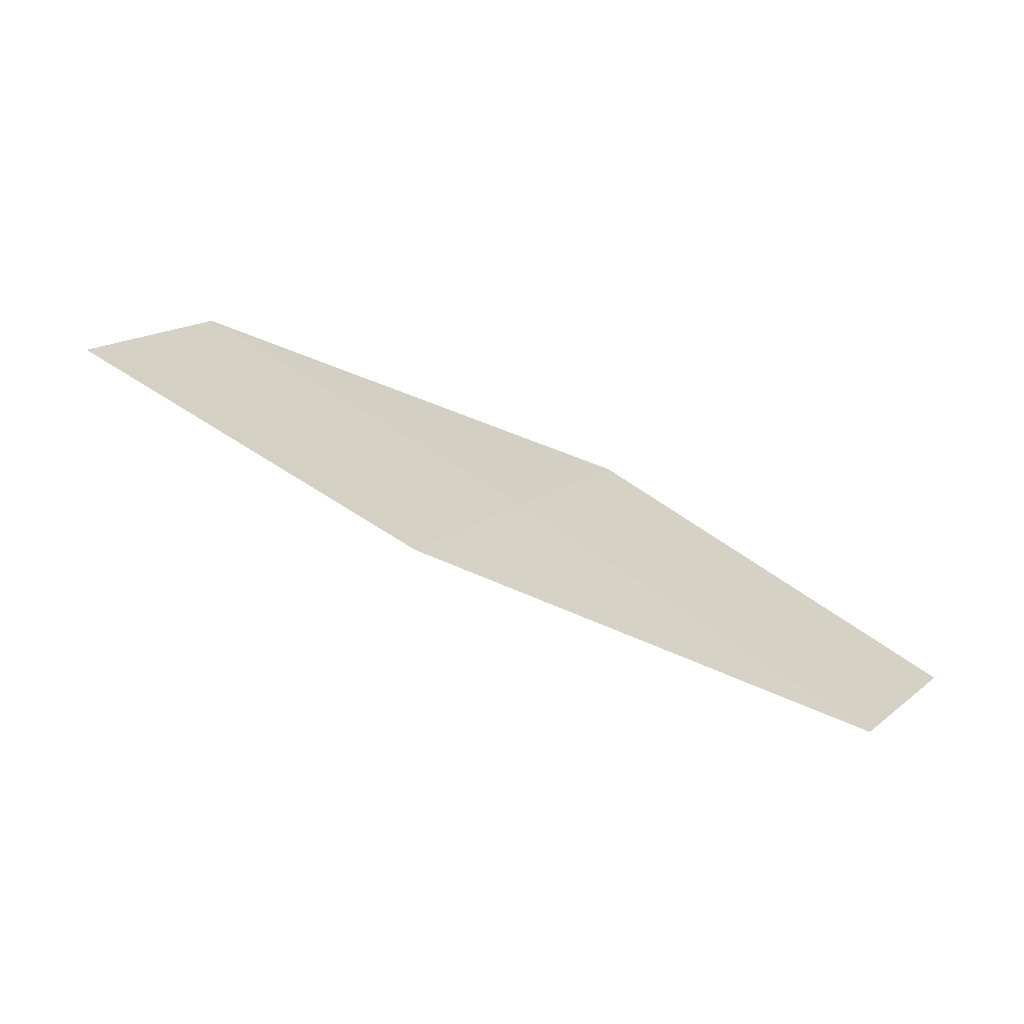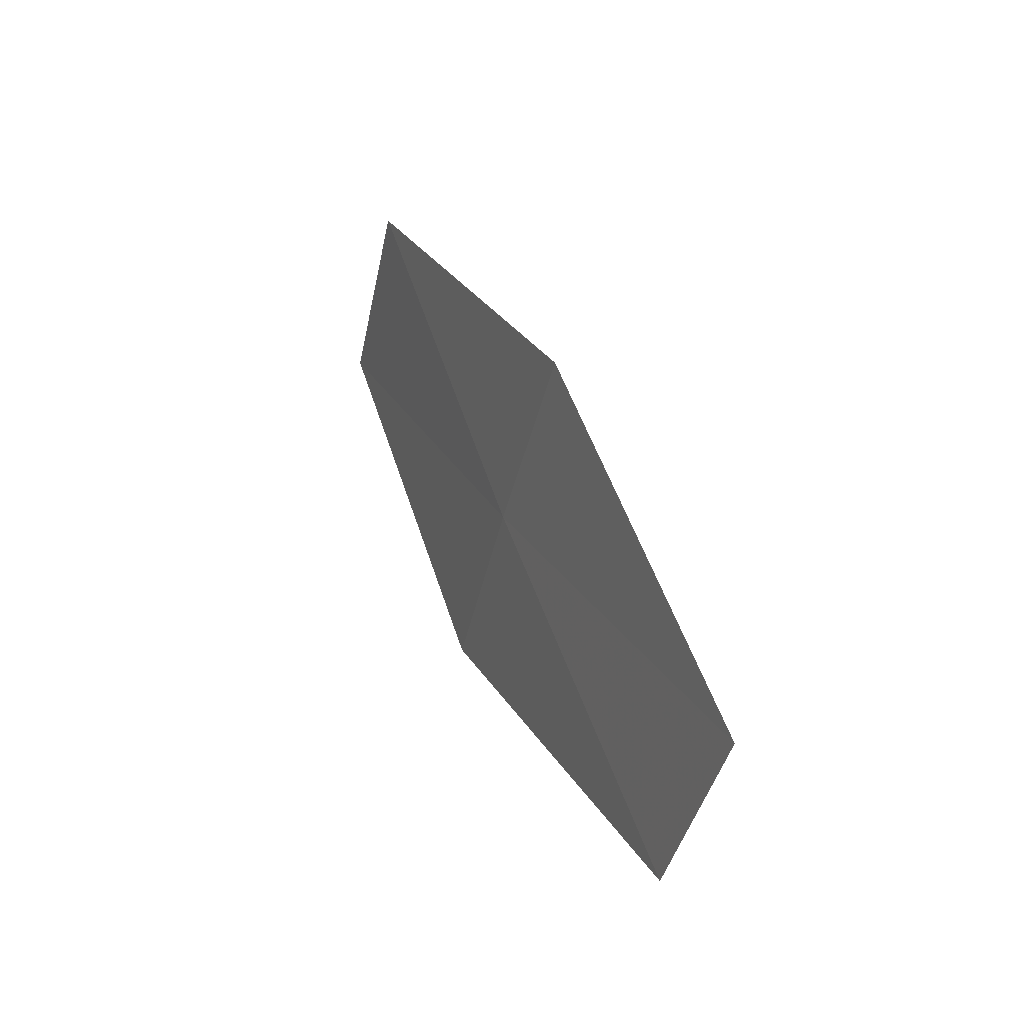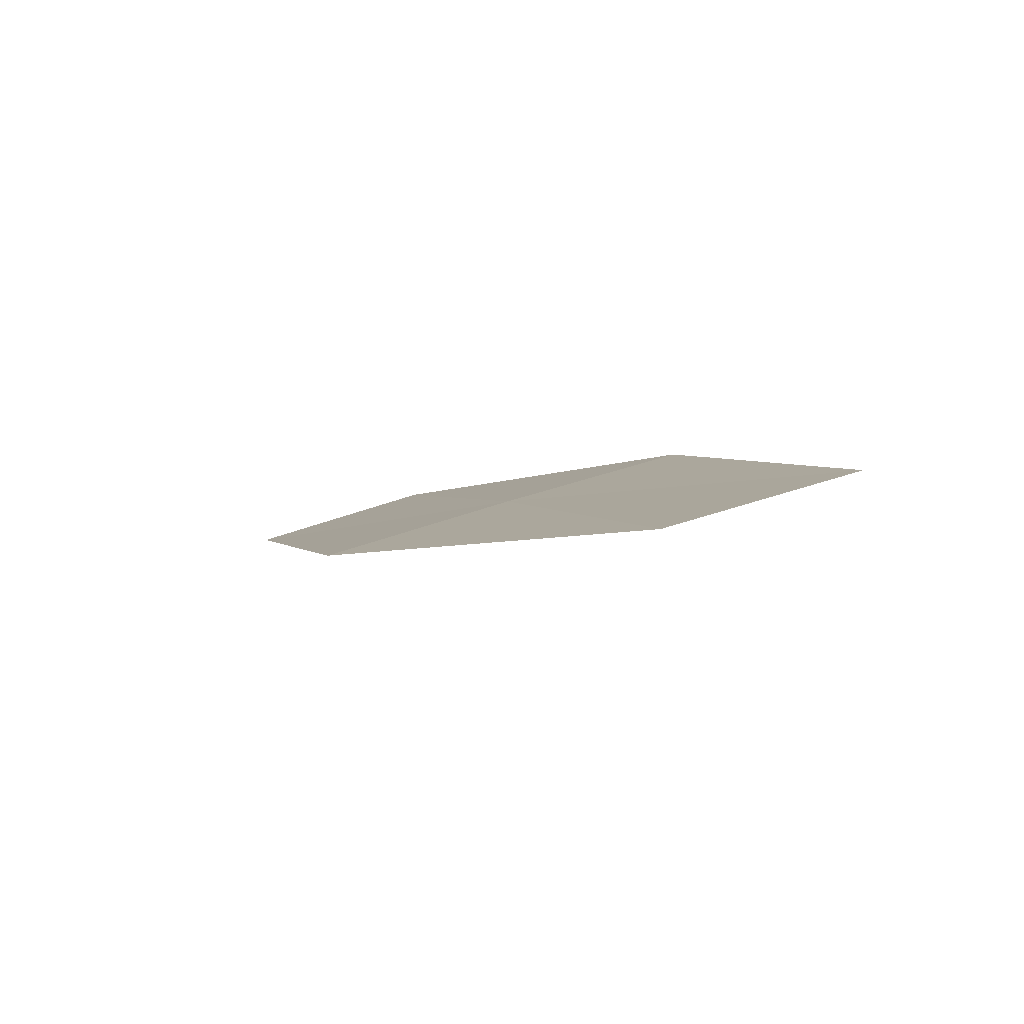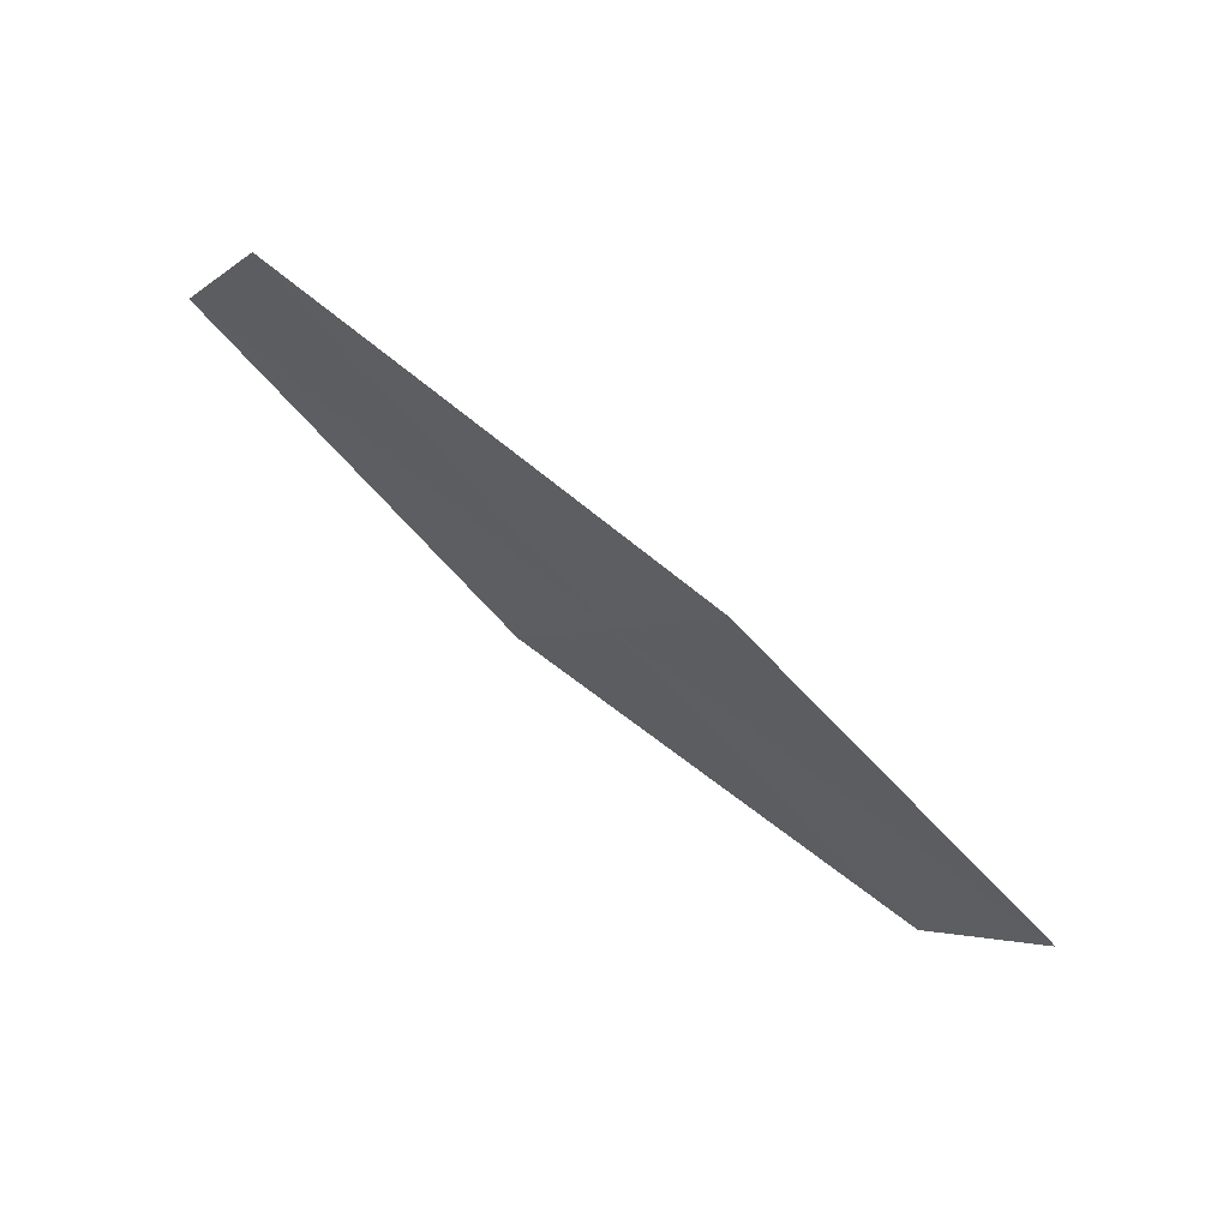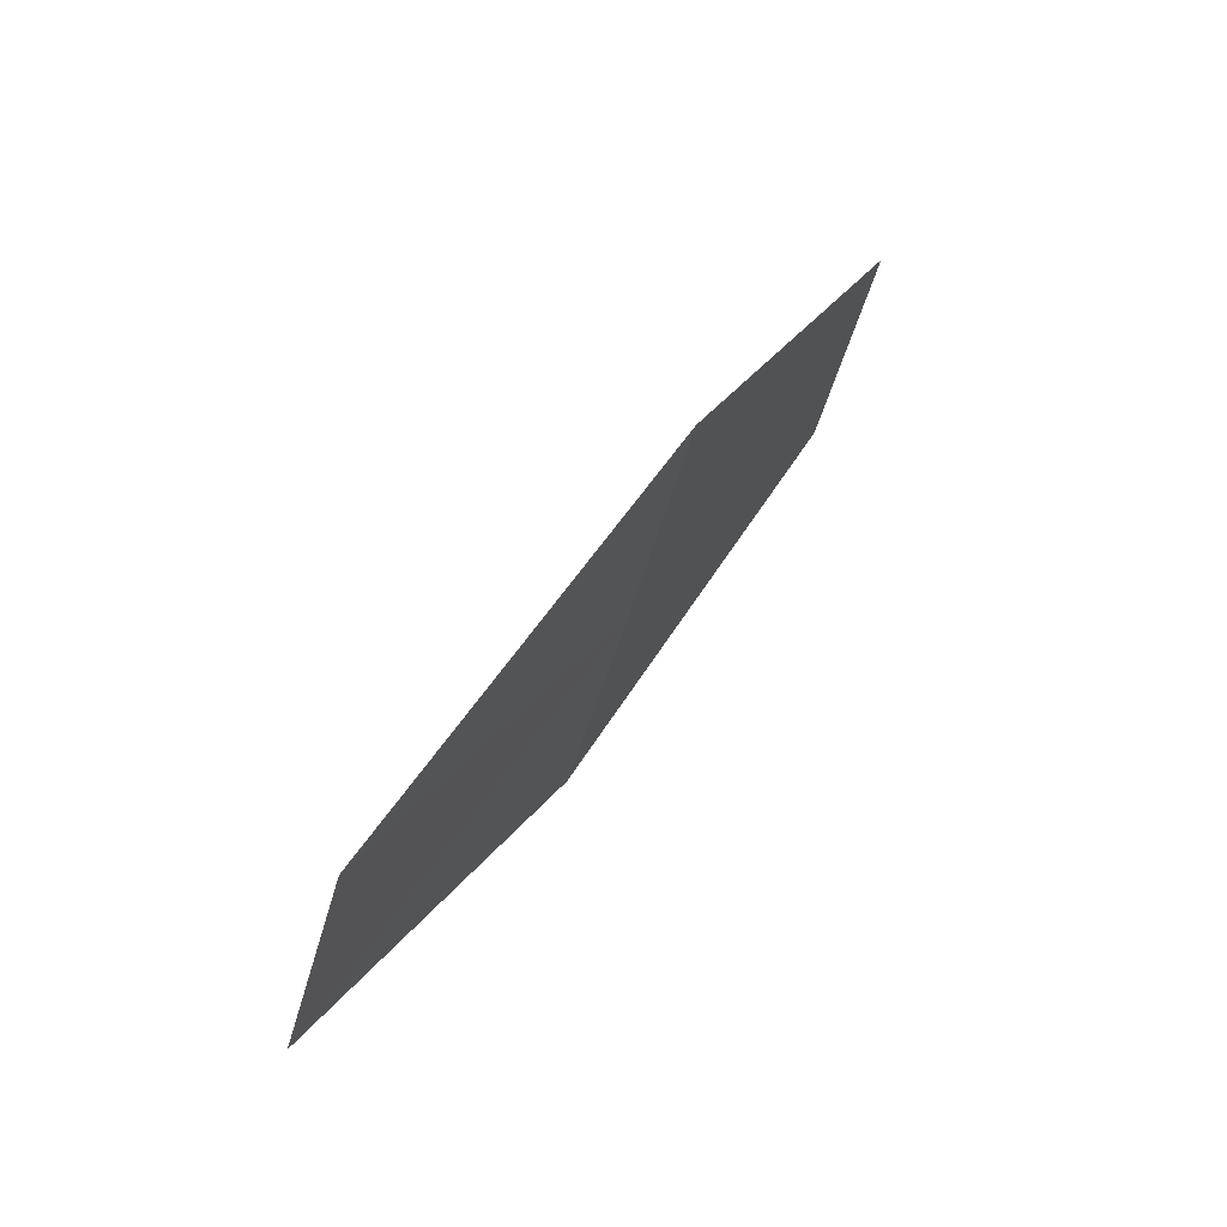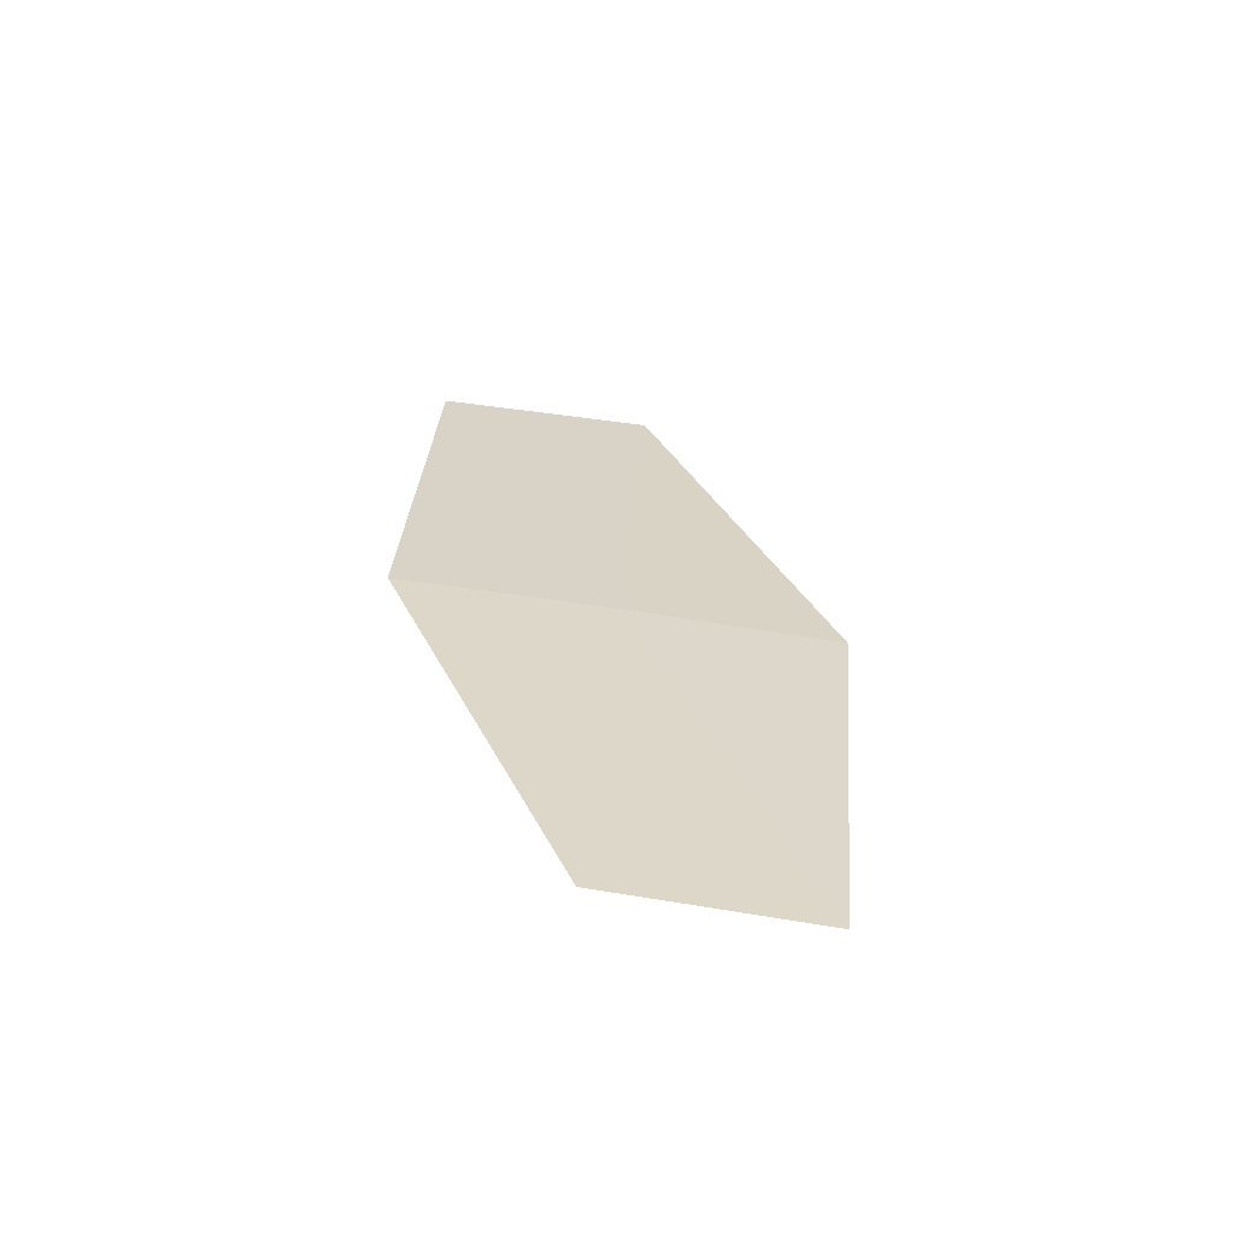
<metadata>
{"format":"obj","ext":"obj","renderer":"f3d","projection":"perspective","resolution":1024,"background":"white","views":[{"elev":-64.7,"azim":-3.9,"up":"+Y"},{"elev":17.3,"azim":82.0,"up":"+Y"},{"elev":15.4,"azim":-143.9,"up":"+Z"},{"elev":69.0,"azim":52.0,"up":"+Y"},{"elev":68.8,"azim":-41.0,"up":"+Y"},{"elev":16.0,"azim":58.1,"up":"+Z"}]}
</metadata>
<code>
v 14.64 -12.48 16.72
v 14.38 -12.95 16.8
v 13.48 -12.32 17.02
v 13.74 -11.84 16.94
v 14.9 -12.01 16.63
v 15.76 -12.66 16.38
v 15.5 -13.11 16.47
f 1 3 2
f 1 4 3
f 1 5 4
f 1 6 5
f 1 2 7
f 1 7 6

</code>
